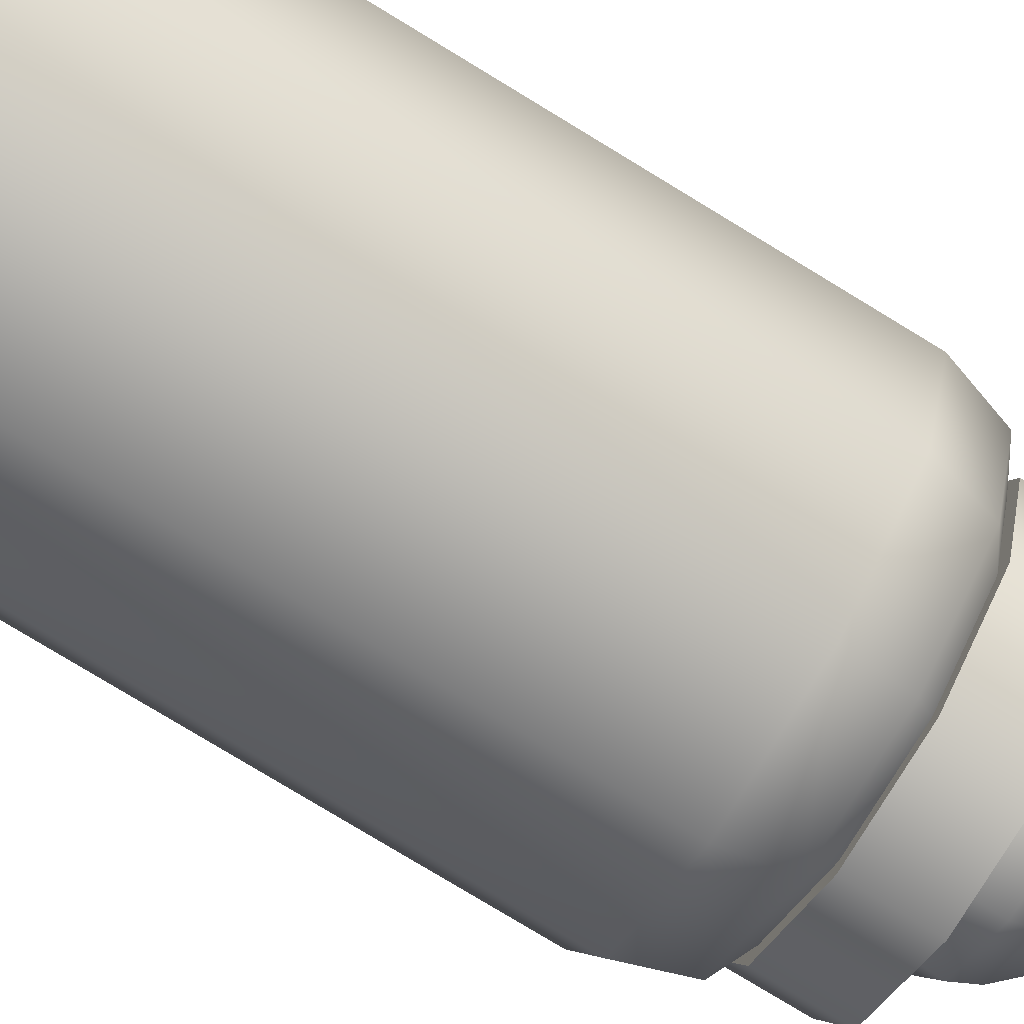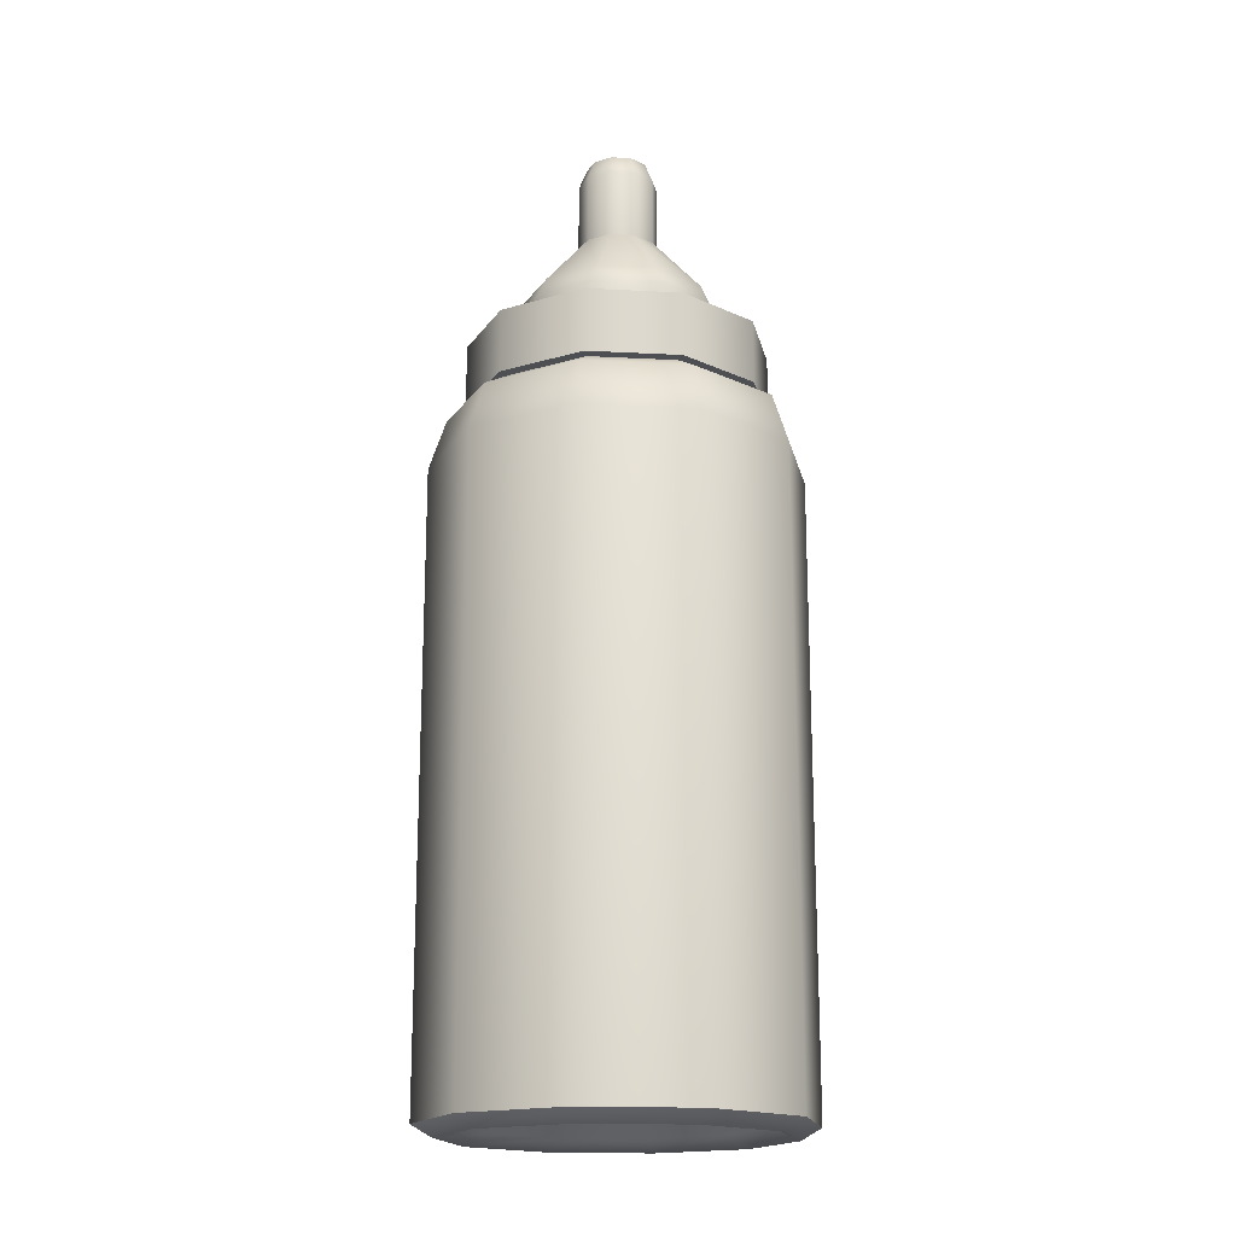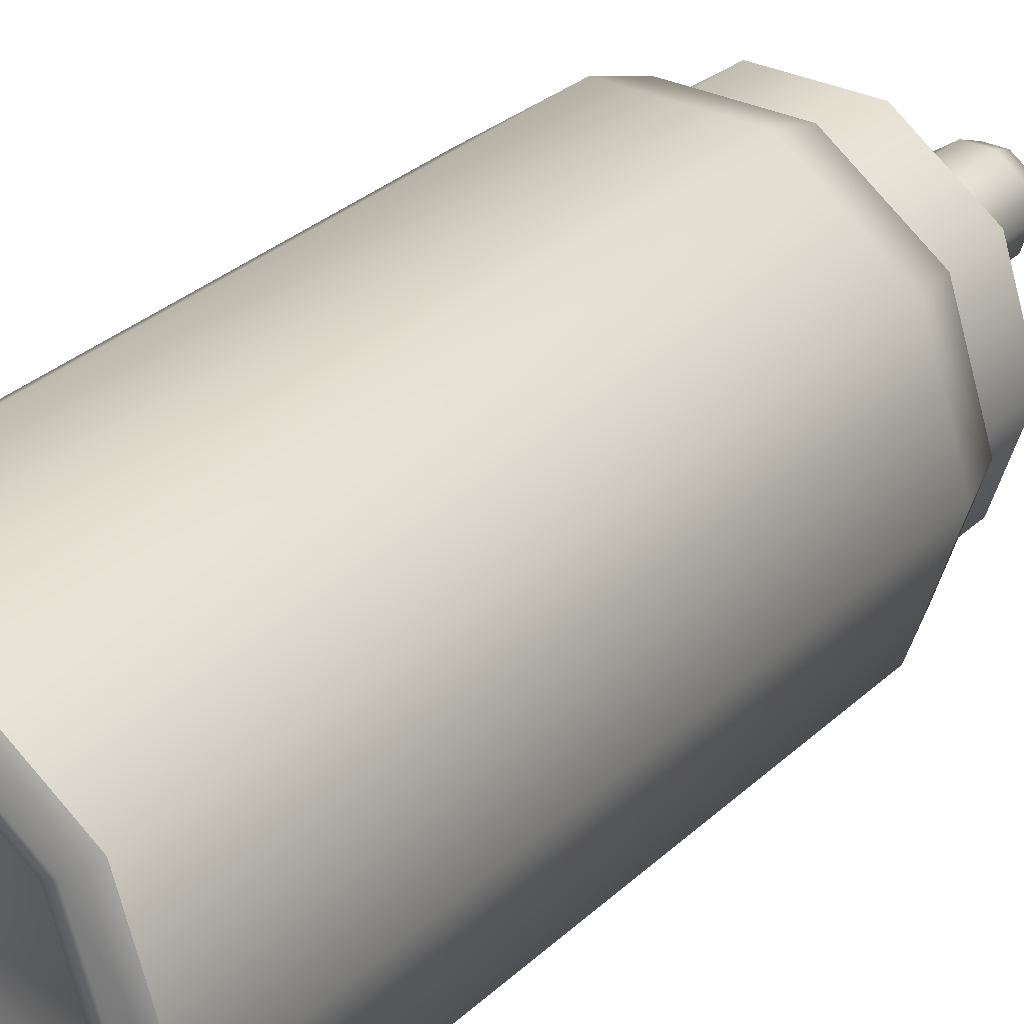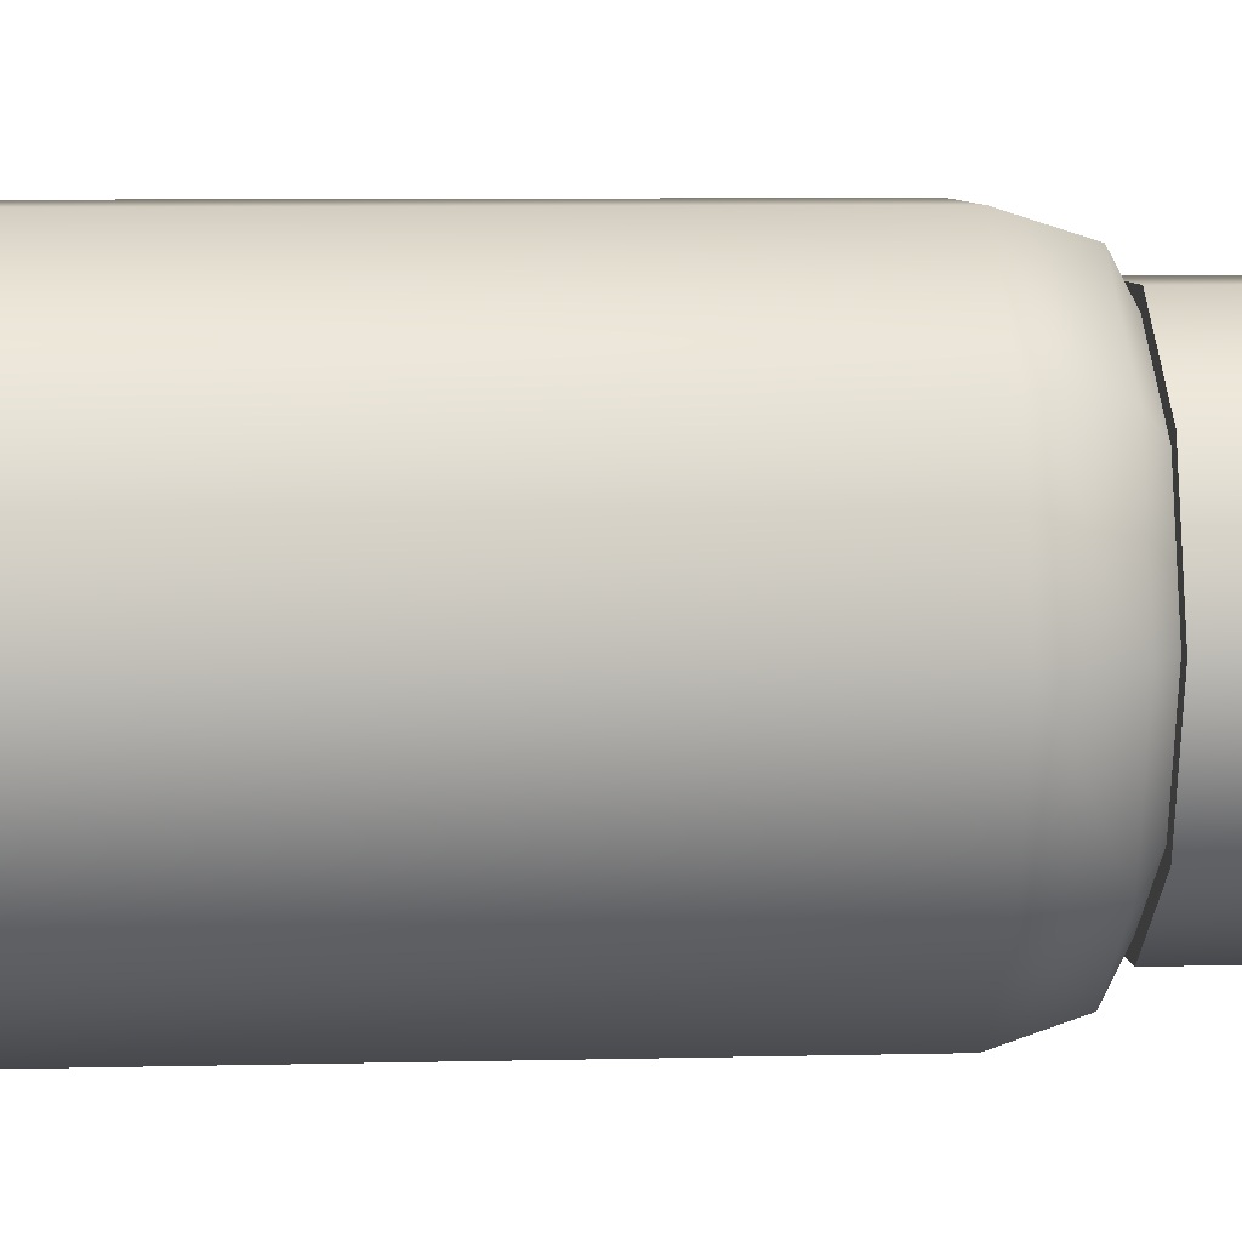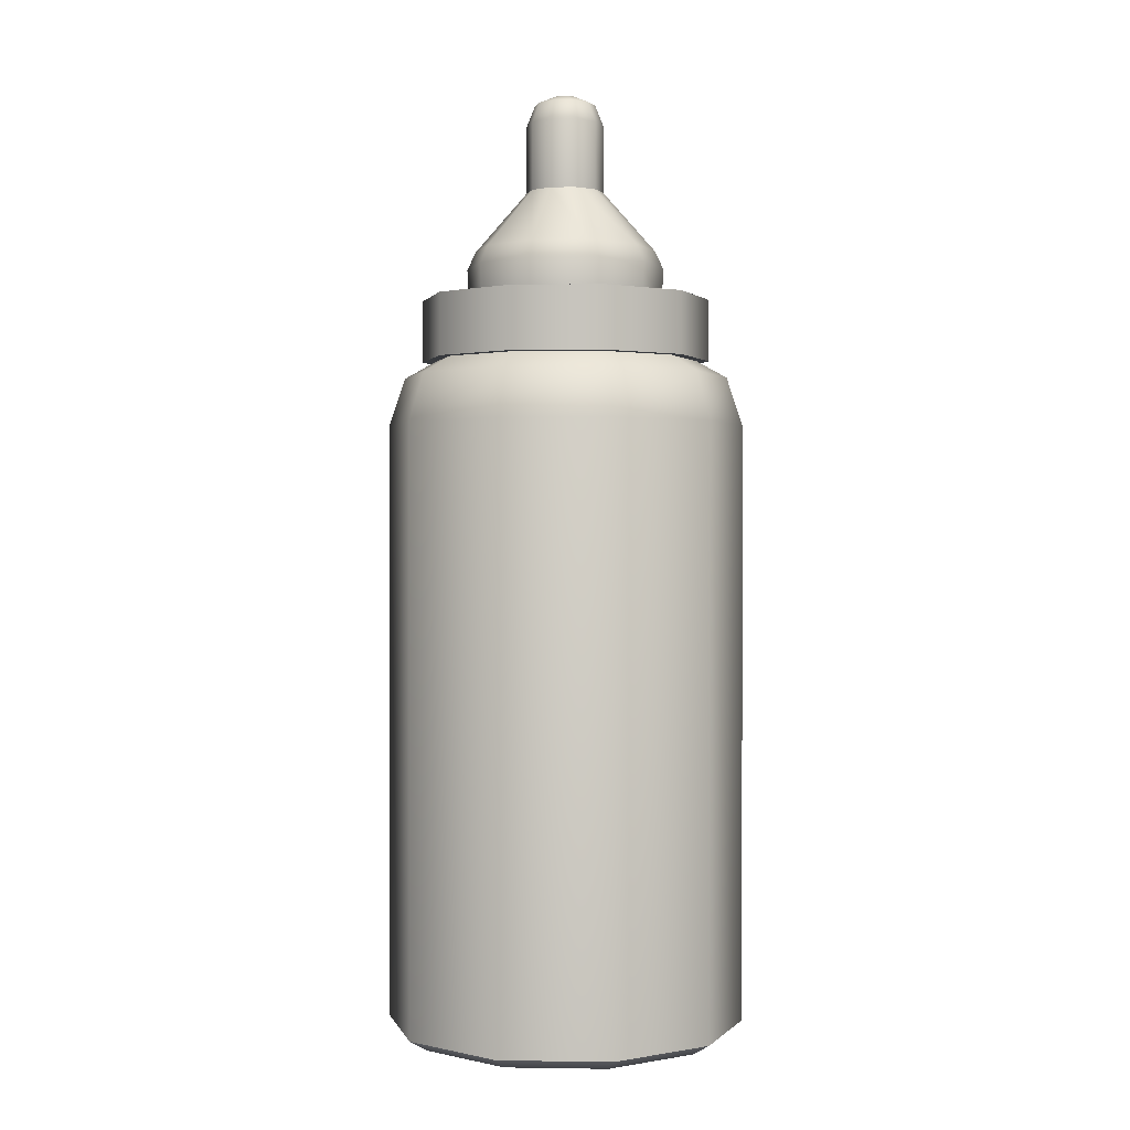
<metadata>
{"format":"obj","ext":"obj","renderer":"f3d","projection":"perspective","resolution":1024,"background":"white","views":[{"elev":-78.2,"azim":58.7,"up":"+Z"},{"elev":-17.8,"azim":-41.9,"up":"+Y"},{"elev":29.5,"azim":36.4,"up":"+Z"},{"elev":6.3,"azim":85.2,"up":"+Z"},{"elev":0.9,"azim":147.2,"up":"+Y"}]}
</metadata>
<code>
g MilkBottle_01
v 0.1667 -0.4286 -1.073e-07
v 0.1349 -0.4286 0.098
v 0.1349 0.1306 0.098
v 0.1667 0.1306 -1.073e-07
v 0.05152 0.1306 0.1586
v 0.05152 -0.4286 0.1586
v 0.1349 -0.4286 -0.098
v 0.1349 0.1306 -0.098
v 0.05152 -0.4286 -0.1586
v 0.05152 0.1306 -0.1586
v 0.0469 0.1758 -0.1443
v 0.1228 0.1758 -0.08921
v 0.1518 0.1758 -9.824e-08
v 0.1228 0.1758 0.08921
v 0.0469 0.1758 0.1443
v -0.05152 -0.4286 0.1586
v -0.05152 0.1306 0.1586
v 0.05152 0.1306 0.1586
v -0.1349 0.1306 0.098
v -0.1349 -0.4286 0.098
v 0.0469 0.1758 0.1443
v -0.0469 0.1758 0.1443
v 0.03211 0.2023 0.09883
v -0.03211 0.2023 0.09883
v -0.1228 0.1758 0.08921
v -0.1349 -0.4286 0.098
v -0.1667 -0.4286 4.116e-08
v -0.1667 0.1306 4.116e-08
v -0.1349 0.1306 0.098
v -0.1349 0.1306 -0.098
v -0.1349 -0.4286 -0.098
v -0.05152 0.1306 -0.1586
v -0.05152 -0.4286 -0.1586
v -0.1228 0.1758 0.08921
v -0.1518 0.1758 3.685e-08
v -0.1228 0.1758 -0.08921
v -0.0469 0.1758 -0.1443
v -0.05152 -0.4286 -0.1586
v 0.05152 -0.4286 -0.1586
v 0.05152 0.1306 -0.1586
v -0.05152 0.1306 -0.1586
v -0.0469 0.1758 -0.1443
v 0.0469 0.1758 -0.1443
v -0.03211 0.2023 -0.09883
v 0.03211 0.2023 -0.09883
v 0.1012 -0.4286 -0.0735
v 0.0815 -0.4043 -0.05921
v 0.1007 -0.4043 -7.728e-08
v 0.125 -0.4286 -9.097e-08
v 0.0815 -0.4043 0.05921
v 0.1012 -0.4286 0.0735
v 0.03113 -0.4043 0.09581
v 0.03864 -0.4286 0.1189
v 0.03864 -0.4286 -0.1189
v 0.03113 -0.4043 -0.09581
v -0.03864 -0.4286 -0.1189
v -0.03113 -0.4043 -0.09581
v -0.1012 -0.4286 -0.0735
v -0.0815 -0.4043 -0.05921
v -0.125 -0.4286 2.284e-08
v -0.1007 -0.4043 1.441e-08
v -0.1012 -0.4286 0.0735
v -0.0815 -0.4043 0.05921
v -0.03864 -0.4286 0.1189
v -0.03113 -0.4043 0.09581
v -0.0459 -0.4393 -0.1413
v 0.0459 -0.4393 -0.1413
v 0.1202 -0.4393 -0.08732
v 0.1485 -0.4393 -1.006e-07
v -0.1202 -0.4393 -0.08732
v -0.1485 -0.4393 3.295e-08
v -0.1202 -0.4393 0.08732
v -0.0459 -0.4393 0.1413
v 0.0459 -0.4393 0.1413
v 0.1202 -0.4393 0.08732
v -0.1093 0.1912 0.0794
v -0.1351 0.1912 3.27e-08
v -0.1351 0.2486 3.27e-08
v -0.1093 0.2486 0.0794
v -0.1093 0.2486 -0.0794
v -0.1093 0.1912 -0.0794
v -0.04174 0.2486 -0.1285
v -0.04174 0.1912 -0.1285
v -0.04174 0.1912 0.1285
v -0.04174 0.2486 0.1285
v 0.04174 0.1912 0.1285
v 0.04174 0.2486 0.1285
v 0.1093 0.1912 0.0794
v 0.1093 0.2486 0.0794
v 0.1351 0.1912 -8.754e-08
v 0.1351 0.2486 -8.754e-08
v 0.1093 0.1912 -0.0794
v 0.1093 0.2486 -0.0794
v 0.04174 0.1912 -0.1285
v 0.04174 0.2486 -0.1285
v -0.0469 0.1758 -0.1443
v -0.03211 0.2023 -0.09883
v -0.08407 0.2023 -0.06108
v -0.1228 0.1758 -0.08921
v -0.1039 0.2023 2.102e-08
v -0.1518 0.1758 3.685e-08
v -0.08407 0.2023 0.06108
v -0.1228 0.1758 0.08921
v -0.03211 0.2023 0.09883
v -0.0469 0.1758 0.1443
v 0.1228 0.1758 0.08921
v 0.08407 0.2023 0.06108
v 0.1039 0.2023 -7.147e-08
v 0.1518 0.1758 -9.824e-08
v 0.0469 0.1758 0.1443
v 0.03211 0.2023 0.09883
v 0.08407 0.2023 -0.06108
v 0.1228 0.1758 -0.08921
v 0.03211 0.2023 -0.09883
v 0.0469 0.1758 -0.1443
v -0.04174 0.1912 -0.1285
v 0.04174 0.1912 -0.1285
v 0.04174 0.2486 -0.1285
v -0.04174 0.2486 -0.1285
v -0.1093 0.2486 0.0794
v -0.1351 0.2486 3.27e-08
v -0.09129 0.2486 1.63e-08
v -0.07386 0.2486 0.05366
v -0.07386 0.2486 -0.05366
v -0.1093 0.2486 -0.0794
v -0.02821 0.2486 -0.08683
v -0.04174 0.2486 -0.1285
v -0.04174 0.2486 0.1285
v -0.02821 0.2486 0.08683
v 0.04174 0.2486 0.1285
v 0.02821 0.2486 0.08683
v 0.1093 0.2486 0.0794
v 0.07386 0.2486 0.05366
v 0.1351 0.2486 -8.754e-08
v 0.09129 0.2486 -6.497e-08
v 0.1093 0.2486 -0.0794
v 0.07386 0.2486 -0.05366
v 0.04174 0.2486 -0.1285
v 0.02821 0.2486 -0.08683
v 0.06826 0.2948 -0.04959
v 0.08437 0.2948 -6.131e-08
v 0.03598 0.3497 -3.56e-08
v 0.02911 0.3497 -0.02115
v 0.07469 0.278 -0.05427
v 0.02853 0.278 -0.0878
v 0.02821 0.2486 -0.08683
v 0.07386 0.2486 -0.05366
v 0.09232 0.278 -6.554e-08
v 0.09129 0.2486 -6.497e-08
v 0.07469 0.278 0.05427
v 0.07386 0.2486 0.05366
v 0.06826 0.2948 0.04959
v 0.02607 0.2948 -0.08024
v 0.02911 0.3497 0.02115
v 0.02821 0.2486 0.08683
v 0.02853 0.278 0.0878
v -0.02853 0.278 0.0878
v -0.02821 0.2486 0.08683
v 0.07469 0.278 0.05427
v 0.02607 0.2948 0.08024
v 0.06826 0.2948 0.04959
v 0.01112 0.3497 0.03422
v -0.01112 0.3497 0.03422
v -0.02607 0.2948 0.08024
v -0.02911 0.3497 0.02115
v -0.06826 0.2948 0.04959
v 0.02911 0.3497 0.02115
v -0.07386 0.2486 0.05366
v -0.07469 0.278 0.05427
v -0.02853 0.278 0.0878
v -0.09232 0.278 1.664e-08
v -0.09129 0.2486 1.63e-08
v -0.07469 0.278 -0.05427
v -0.07386 0.2486 -0.05366
v -0.02853 0.278 -0.0878
v -0.02821 0.2486 -0.08683
v -0.06826 0.2948 0.04959
v -0.02607 0.2948 0.08024
v -0.08437 0.2948 1.379e-08
v -0.03598 0.3497 -3.579e-09
v -0.02911 0.3497 0.02115
v -0.02911 0.3497 -0.02115
v -0.06826 0.2948 -0.04959
v -0.02607 0.2948 -0.08024
v -0.06826 0.2948 -0.04959
v -0.02607 0.2948 -0.08024
v -0.01112 0.3497 -0.03422
v -0.02911 0.3497 -0.02115
v 0.01112 0.3497 -0.03422
v 0.02607 0.2948 -0.08024
v 0.02911 0.3497 -0.02115
v 0.06826 0.2948 -0.04959
v -0.02853 0.278 -0.0878
v 0.02853 0.278 -0.0878
v -0.02821 0.2486 -0.08683
v 0.02821 0.2486 -0.08683
v -0.01112 0.3497 0.03422
v -0.02911 0.3497 0.02115
v -0.02911 0.4125 0.02115
v -0.01112 0.4125 0.03422
v -0.03598 0.4125 -3.579e-09
v -0.03598 0.3497 -3.579e-09
v -0.02911 0.4125 -0.02115
v -0.02911 0.3497 -0.02115
v -0.01112 0.4125 -0.03422
v -0.01112 0.3497 -0.03422
v -0.02287 0.4314 0.01662
v -0.008737 0.4314 0.02689
v -0.02827 0.4314 -6.689e-09
v -0.02287 0.4314 -0.01662
v -0.008737 0.4314 -0.02689
v 0.01112 0.3497 0.03422
v -0.01112 0.4125 0.03422
v 0.01112 0.4125 0.03422
v 0.02911 0.3497 0.02115
v 0.02911 0.4125 0.02115
v 0.008737 0.4314 0.02689
v 0.02287 0.4314 0.01662
v -0.008737 0.4314 0.02689
v 0.03598 0.3497 -3.56e-08
v 0.02911 0.4125 0.02115
v 0.03598 0.4125 -3.56e-08
v 0.02911 0.3497 -0.02115
v 0.02911 0.4125 -0.02115
v 0.01112 0.3497 -0.03422
v 0.01112 0.4125 -0.03422
v 0.02287 0.4314 0.01662
v 0.02827 0.4314 -3.318e-08
v 0.02287 0.4314 -0.01662
v 0.008737 0.4314 -0.02689
v 0.00783 0.4393 0.005688
v 0.009678 0.4393 -2.747e-08
v 0.02287 0.4314 0.01662
v 0.00299 0.4393 0.009204
v 0.008737 0.4314 0.02689
v -0.00299 0.4393 0.009204
v -0.008737 0.4314 0.02689
v -0.00783 0.4393 0.005688
v -0.02287 0.4314 0.01662
v -0.009678 0.4393 -1.415e-08
v -0.02827 0.4314 -6.689e-09
v -0.00783 0.4393 -0.005688
v -0.02287 0.4314 -0.01662
v -0.00299 0.4393 -0.009204
v -0.008737 0.4314 -0.02689
v 0.00299 0.4393 -0.009204
v 0.008737 0.4314 -0.02689
v 0.00783 0.4393 -0.005688
v 0.02287 0.4314 -0.01662
v -0.01112 0.3497 -0.03422
v 0.01112 0.3497 -0.03422
v 0.01112 0.4125 -0.03422
v -0.01112 0.4125 -0.03422
v 0.008737 0.4314 -0.02689
v -0.008737 0.4314 -0.02689
v 0.1093 0.1912 -0.0794
v 0.04174 0.1912 -0.1285
v -0.04174 0.1912 -0.1285
v -0.1093 0.1912 -0.0794
v 0.1351 0.1912 -8.754e-08
v -0.1351 0.1912 3.27e-08
v 0.1093 0.1912 0.0794
v -0.1093 0.1912 0.0794
v 0.04174 0.1912 0.1285
v -0.04174 0.1912 0.1285
v 0.1202 -0.4393 0.08732
v 0.1349 -0.4286 0.098
v 0.1667 -0.4286 -1.073e-07
v 0.1485 -0.4393 -1.006e-07
v 0.1349 -0.4286 -0.098
v 0.1202 -0.4393 -0.08732
v 0.0459 -0.4393 0.1413
v 0.05152 -0.4286 0.1586
v 0.1349 -0.4286 0.098
v 0.1202 -0.4393 0.08732
v -0.0459 -0.4393 0.1413
v -0.05152 -0.4286 0.1586
v 0.05152 -0.4286 0.1586
v 0.0459 -0.4393 0.1413
v -0.1202 -0.4393 0.08732
v -0.1349 -0.4286 0.098
v -0.05152 -0.4286 0.1586
v -0.0459 -0.4393 0.1413
v -0.1485 -0.4393 3.295e-08
v -0.1667 -0.4286 4.116e-08
v -0.1349 -0.4286 0.098
v -0.1202 -0.4393 0.08732
v -0.1202 -0.4393 -0.08732
v -0.1349 -0.4286 -0.098
v -0.0459 -0.4393 -0.1413
v -0.05152 -0.4286 -0.1586
v -0.1349 -0.4286 -0.098
v -0.1202 -0.4393 -0.08732
v 0.0459 -0.4393 -0.1413
v 0.05152 -0.4286 -0.1586
v -0.05152 -0.4286 -0.1586
v -0.0459 -0.4393 -0.1413
v 0.1202 -0.4393 -0.08732
v 0.1349 -0.4286 -0.098
v 0.05152 -0.4286 -0.1586
v 0.0459 -0.4393 -0.1413
v 0.0815 -0.4043 -0.05921
v 0.03113 -0.4043 -0.09581
v -0.03113 -0.4043 -0.09581
v -0.0815 -0.4043 -0.05921
v 0.1007 -0.4043 -7.728e-08
v -0.1007 -0.4043 1.441e-08
v 0.0815 -0.4043 0.05921
v -0.0815 -0.4043 0.05921
v 0.03113 -0.4043 0.09581
v -0.03113 -0.4043 0.09581
g MilkBottle_01_0
f 3 2 1
f 4 3 1
f 3 5 2
f 5 6 2
f 4 1 7
f 8 4 7
f 8 7 9
f 10 8 9
f 10 11 8
f 11 12 8
f 8 12 4
f 12 13 4
f 4 13 3
f 3 14 5
f 13 14 3
f 14 15 5
f 17 16 6
f 18 17 6
f 17 19 16
f 19 20 16
f 18 21 17
f 21 22 17
f 17 22 19
f 21 23 22
f 23 24 22
f 22 25 19
f 28 27 26
f 29 28 26
f 28 30 27
f 30 31 27
f 30 32 31
f 32 33 31
f 29 34 28
f 34 35 28
f 28 35 30
f 35 36 30
f 30 36 32
f 36 37 32
f 40 39 38
f 41 40 38
f 41 42 40
f 42 43 40
f 42 44 43
f 44 45 43
f 48 47 46
f 49 48 46
f 50 48 49
f 51 50 49
f 52 50 51
f 53 52 51
f 46 47 54
f 47 55 54
f 54 55 56
f 55 57 56
f 56 57 58
f 57 59 58
f 58 59 60
f 59 61 60
f 60 61 62
f 61 63 62
f 62 63 64
f 63 65 64
f 65 52 53
f 64 65 53
f 56 66 54
f 66 67 54
f 54 67 46
f 67 68 46
f 46 68 49
f 68 69 49
f 70 66 56
f 58 70 56
f 71 70 58
f 60 71 58
f 72 71 60
f 62 72 60
f 73 72 62
f 64 73 62
f 74 73 64
f 49 69 51
f 69 75 51
f 75 74 53
f 51 75 53
f 53 74 64
f 78 77 76
f 79 78 76
f 78 80 77
f 80 81 77
f 80 82 81
f 82 83 81
f 79 76 84
f 85 79 84
f 85 84 86
f 87 85 86
f 87 86 88
f 89 87 88
f 89 88 90
f 91 89 90
f 91 90 92
f 93 91 92
f 93 92 94
f 95 93 94
f 98 97 96
f 99 98 96
f 100 98 99
f 101 100 99
f 102 100 101
f 103 102 101
f 104 102 103
f 105 104 103
f 108 107 106
f 109 108 106
f 106 107 110
f 107 111 110
f 112 108 109
f 113 112 109
f 114 112 113
f 115 114 113
f 118 117 116
f 119 118 116
f 122 121 120
f 123 122 120
f 122 124 121
f 124 125 121
f 124 126 125
f 126 127 125
f 123 120 128
f 129 123 128
f 129 128 130
f 131 129 130
f 131 130 132
f 133 131 132
f 133 132 134
f 135 133 134
f 135 134 136
f 137 135 136
f 137 136 138
f 139 137 138
f 139 138 127
f 126 139 127
f 142 141 140
f 143 142 140
f 144 140 141
f 144 145 140
f 145 144 146
f 144 147 146
f 144 148 147
f 148 144 141
f 148 149 147
f 148 150 149
f 150 151 149
f 148 141 152
f 150 148 152
f 145 153 140
f 154 152 141
f 142 154 141
f 156 155 151
f 156 157 155
f 157 158 155
f 159 156 151
f 156 159 160
f 159 161 160
f 162 160 161
f 162 163 160
f 163 164 160
f 156 160 164
f 157 156 164
f 163 165 164
f 165 166 164
f 167 162 161
f 169 168 158
f 170 169 158
f 169 171 168
f 171 172 168
f 171 173 172
f 173 174 172
f 173 175 174
f 175 176 174
f 169 170 177
f 170 178 177
f 169 177 179
f 171 169 179
f 180 179 177
f 181 180 177
f 180 182 179
f 182 183 179
f 171 179 183
f 173 171 183
f 173 183 184
f 175 173 184
f 187 186 185
f 188 187 185
f 187 189 186
f 189 190 186
f 189 191 190
f 191 192 190
f 193 186 190
f 194 193 190
f 193 194 195
f 194 196 195
f 199 198 197
f 200 199 197
f 199 201 198
f 201 202 198
f 201 203 202
f 203 204 202
f 203 205 204
f 205 206 204
f 199 200 207
f 200 208 207
f 199 207 209
f 201 199 209
f 201 209 210
f 203 201 210
f 203 210 211
f 205 203 211
f 213 197 212
f 214 213 212
f 214 212 215
f 216 214 215
f 214 216 217
f 216 218 217
f 214 217 219
f 213 214 219
f 221 215 220
f 222 221 220
f 222 220 223
f 224 222 223
f 224 223 225
f 226 224 225
f 221 222 227
f 222 228 227
f 222 224 228
f 224 226 229
f 224 229 228
f 226 230 229
f 228 232 231
f 233 228 231
f 233 231 234
f 235 233 234
f 235 234 236
f 236 234 231
f 237 235 236
f 237 236 238
f 238 236 231
f 239 237 238
f 239 238 240
f 240 231 232
f 240 238 231
f 241 239 240
f 241 240 242
f 242 240 232
f 243 241 242
f 243 242 244
f 245 243 244
f 245 244 246
f 247 245 246
f 247 246 248
f 248 246 244
f 244 242 248
f 249 247 248
f 249 248 232
f 242 232 248
f 228 249 232
f 252 251 250
f 253 252 250
f 252 253 254
f 253 255 254
f 258 257 256
f 256 259 258
f 256 260 259
f 260 261 259
f 260 262 261
f 262 263 261
f 262 264 263
f 264 265 263
f 268 267 266
f 269 268 266
f 270 268 269
f 271 270 269
f 274 273 272
f 275 274 272
f 278 277 276
f 279 278 276
f 282 281 280
f 283 282 280
f 286 285 284
f 287 286 284
f 284 285 288
f 285 289 288
f 292 291 290
f 293 292 290
f 296 295 294
f 297 296 294
f 300 299 298
f 301 300 298
f 304 303 302
f 302 305 304
f 302 306 305
f 306 307 305
f 306 308 307
f 308 309 307
f 308 310 309
f 310 311 309

</code>
